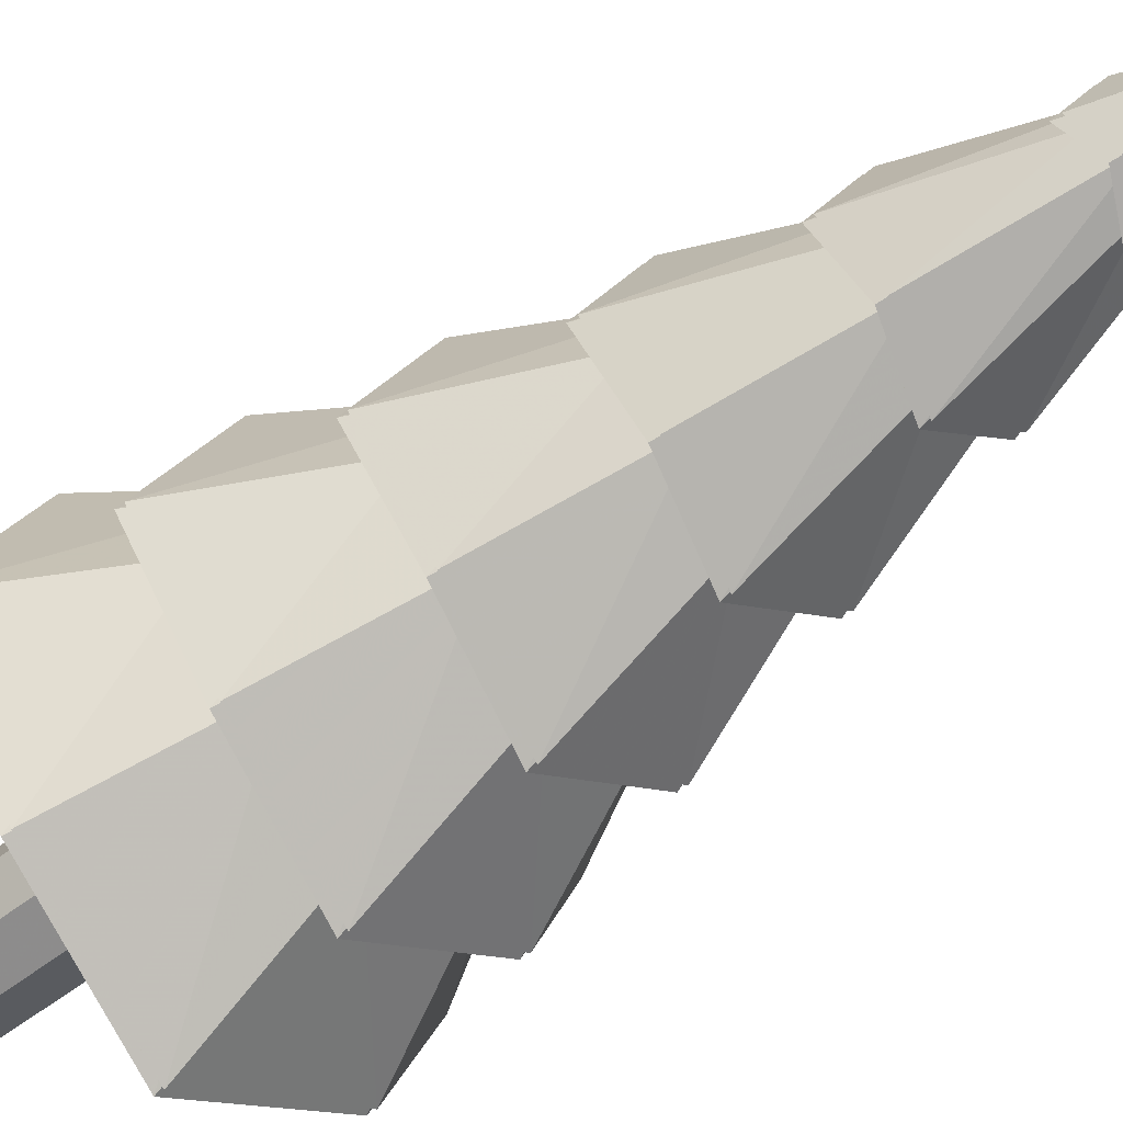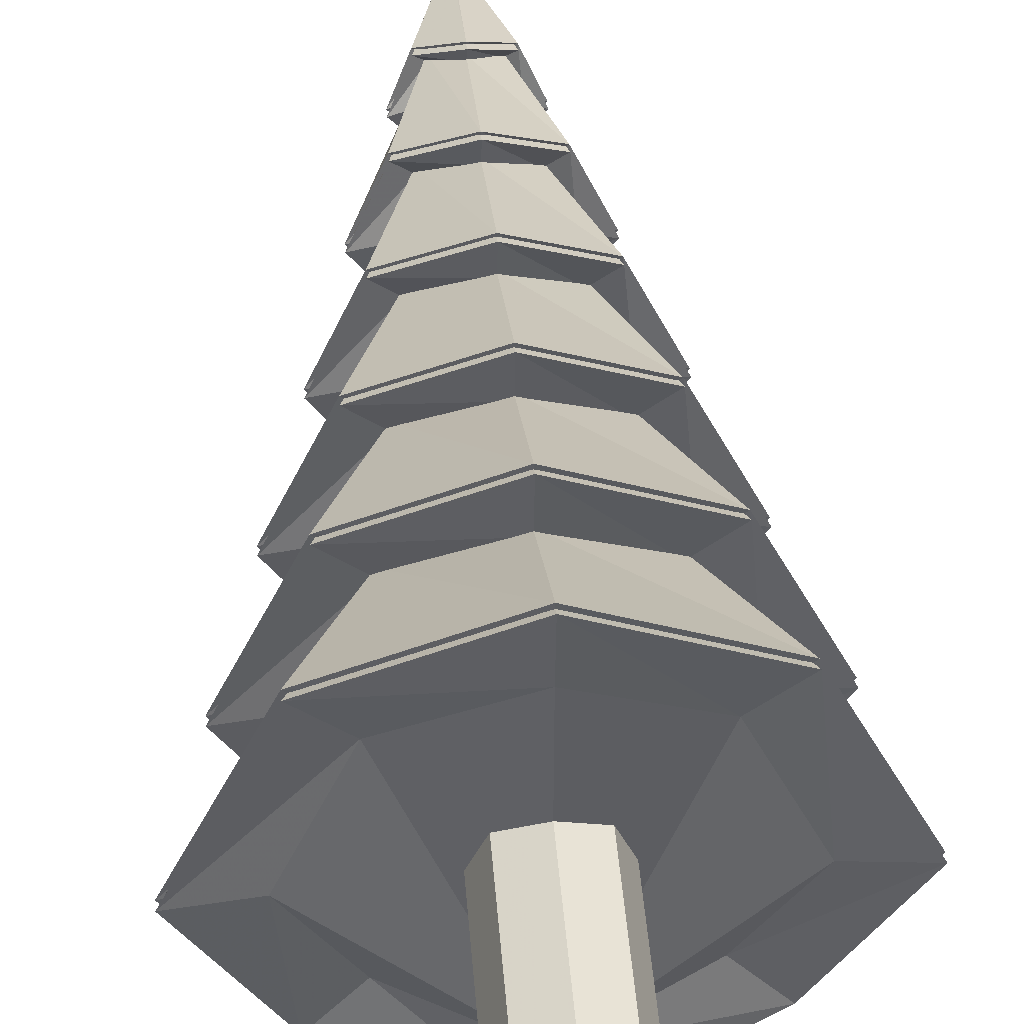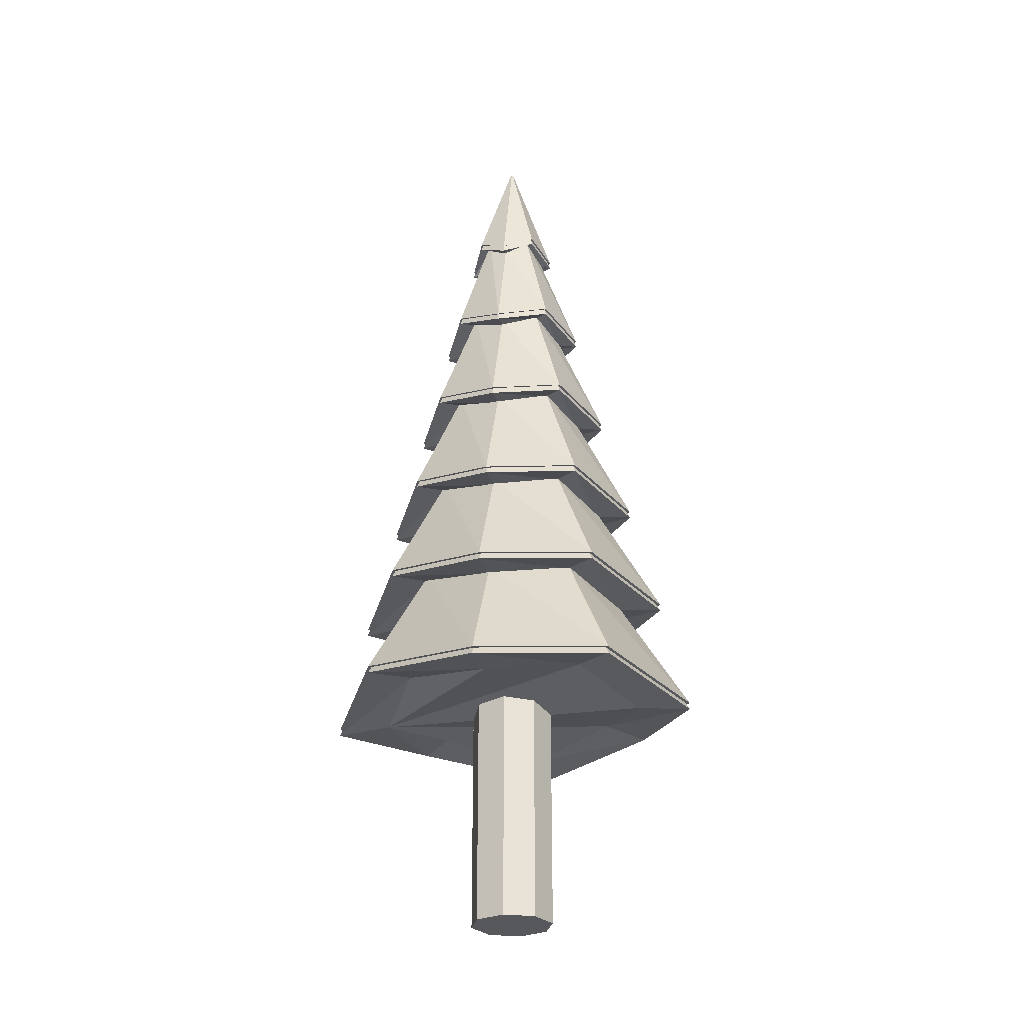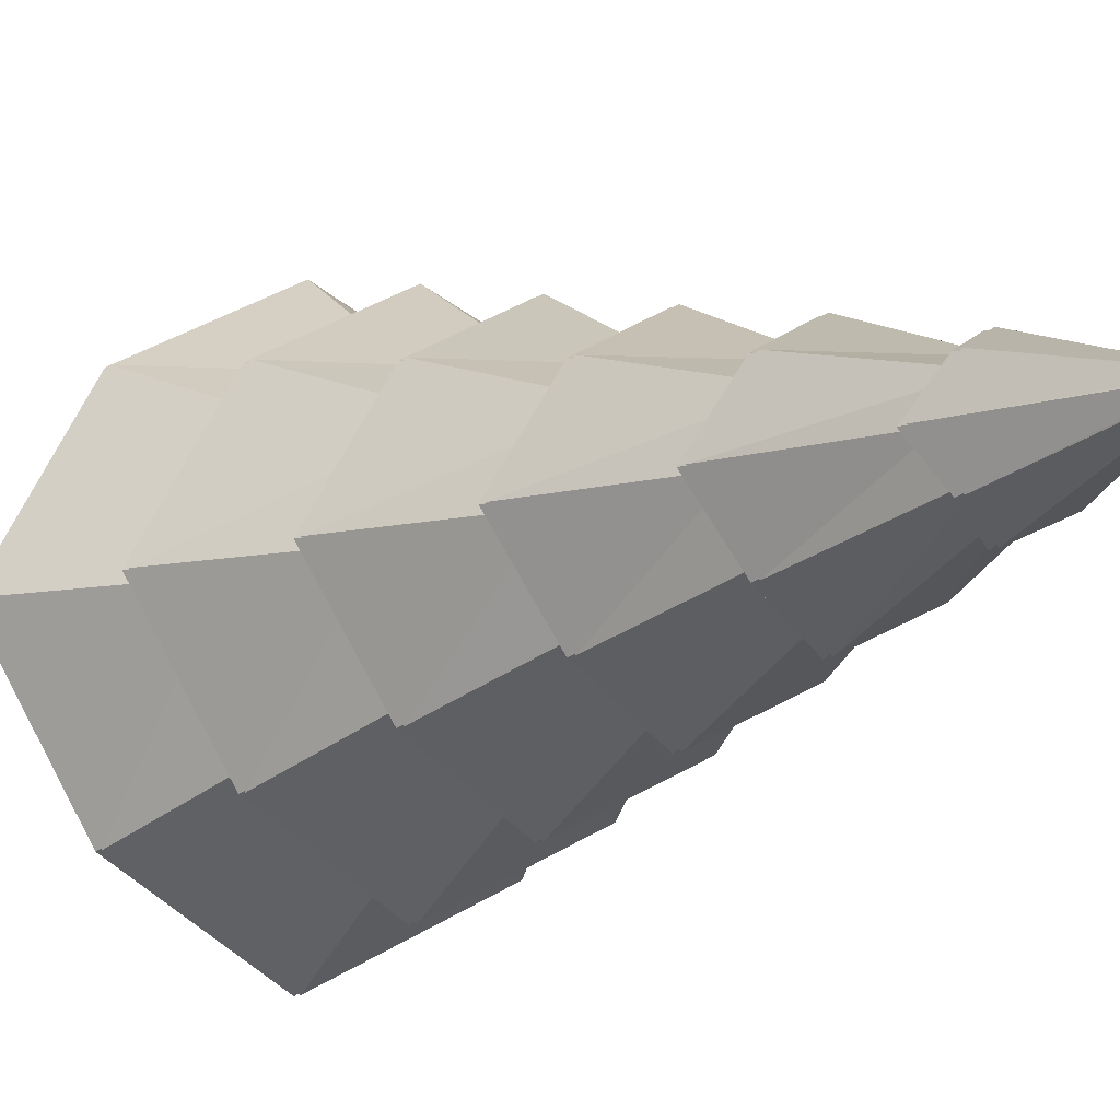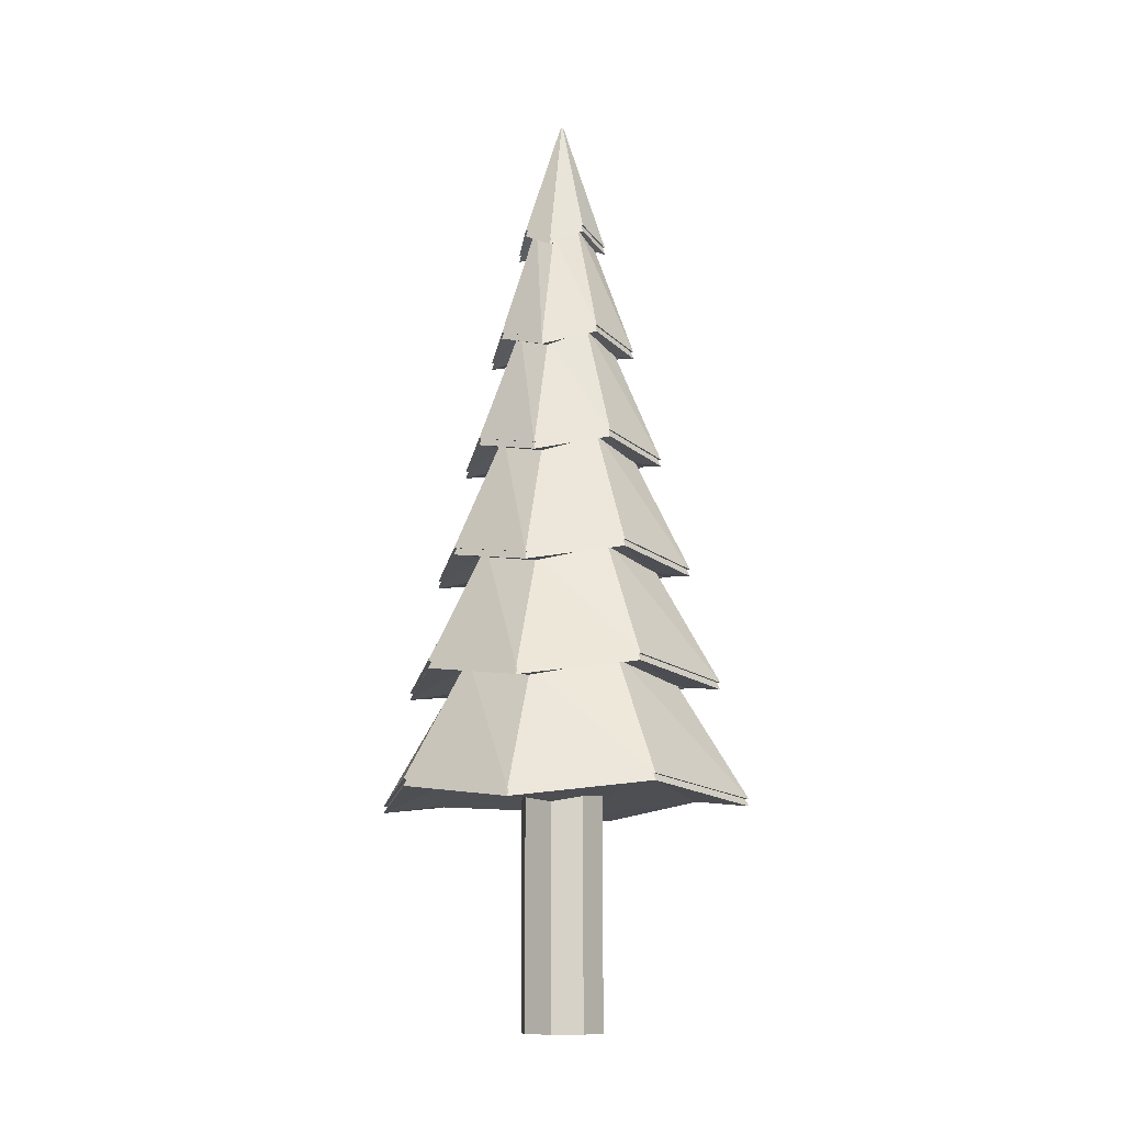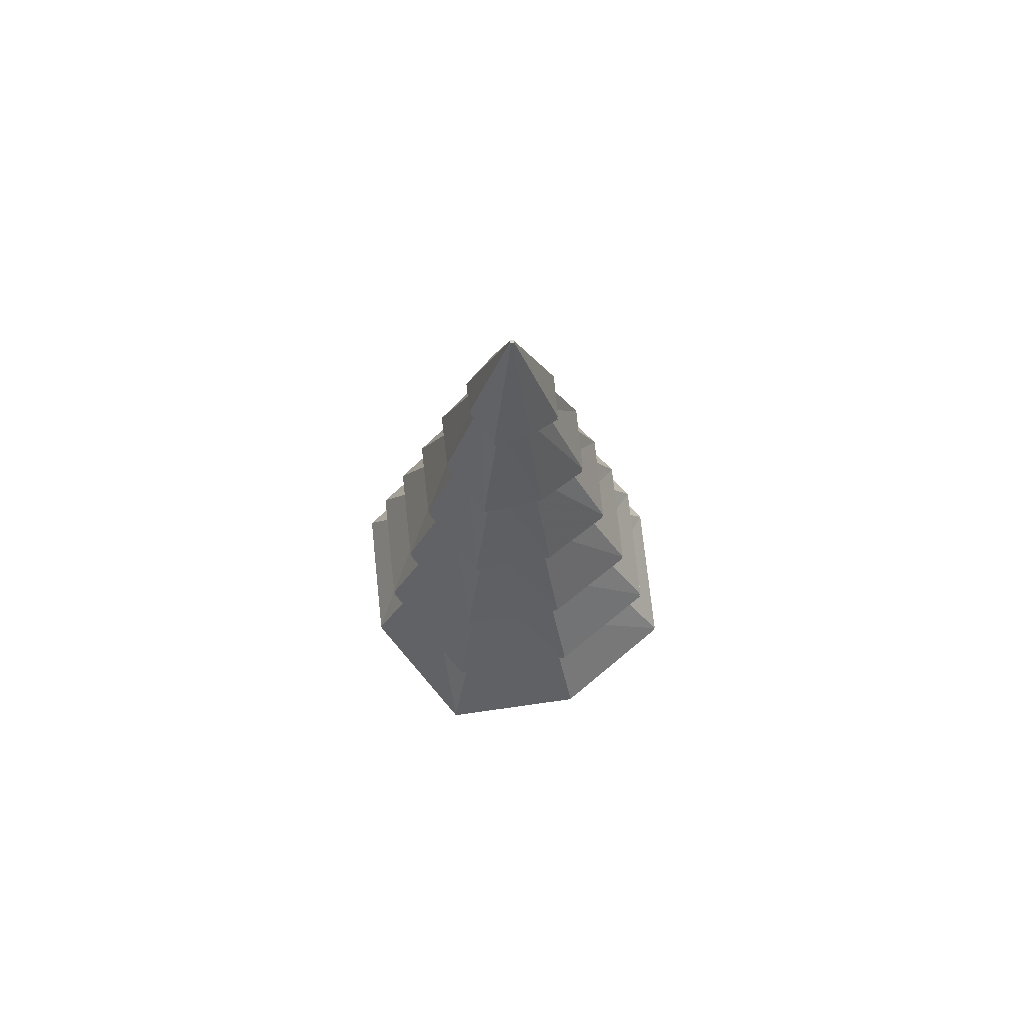
<metadata>
{"format":"obj","ext":"obj","renderer":"f3d","projection":"perspective","resolution":1024,"background":"white","views":[{"elev":-50.5,"azim":131.3,"up":"+Z"},{"elev":45.2,"azim":-4.5,"up":"+Z"},{"elev":-27.8,"azim":-78.2,"up":"+Y"},{"elev":-10.5,"azim":147.1,"up":"+Z"},{"elev":-10.9,"azim":15.3,"up":"+Y"},{"elev":71.3,"azim":-68.8,"up":"+Y"}]}
</metadata>
<code>
v 4.375e-07 1.048 -1.01
v -0.662 1.138 -0.662
v -1.01 1.048 3.393e-07
v -0.662 1.138 0.662
v -5.625e-07 1.048 1.01
v 0.662 1.138 0.662
v 1.01 1.048 3.393e-07
v 0.662 1.138 -0.662
v -0.5685 1.755 -0.5685
v -0.8678 1.665 3.393e-07
v -0.5685 1.755 0.5685
v -5.625e-07 1.665 0.8678
v 0.5685 1.755 0.5685
v 0.8678 1.665 3.393e-07
v 0.5685 1.755 -0.5685
v 4.375e-07 1.665 -0.8678
v -0.4659 2.372 -0.4659
v -0.7111 2.281 3.393e-07
v -0.4659 2.372 0.4659
v -5.625e-07 2.281 0.7111
v 0.4659 2.372 0.4659
v 0.7111 2.281 3.393e-07
v 0.4659 2.372 -0.4659
v 4.375e-07 2.281 -0.7111
v -0.3643 2.989 -0.3643
v -0.556 2.898 3.393e-07
v -0.3643 2.989 0.3643
v -5.625e-07 2.898 0.556
v 0.3643 2.989 0.3643
v 0.556 2.898 3.393e-07
v 0.3643 2.989 -0.3643
v 4.375e-07 2.898 -0.556
v -0.2676 3.606 -0.2676
v -0.4084 3.515 3.393e-07
v -0.2676 3.606 0.2676
v 4.375e-07 3.515 0.4084
v 0.2676 3.606 0.2676
v 0.4084 3.515 3.393e-07
v 0.2676 3.606 -0.2676
v 4.375e-07 3.515 -0.4084
v -0.1636 4.222 -0.1636
v -0.2497 4.132 3.393e-07
v -0.1636 4.222 0.1636
v 4.375e-07 4.132 0.2497
v 0.1636 4.222 0.1636
v 0.2497 4.132 3.393e-07
v 0.1636 4.222 -0.1636
v 4.375e-07 4.132 -0.2497
v -0.4017 1.784 -0.4017
v -0.3302 2.401 -0.3302
v -0.2587 3.018 -0.2587
v -0.1872 3.635 -0.1872
v -0.1157 4.252 -0.1157
v -0.6132 1.694 3.393e-07
v -0.504 2.311 3.393e-07
v -0.3949 2.927 3.393e-07
v -0.2857 3.544 3.393e-07
v -0.1766 4.161 3.393e-07
v -0.4017 1.784 0.4017
v -0.3302 2.401 0.3302
v -0.2587 3.018 0.2587
v -0.1872 3.635 0.1872
v -0.1157 4.252 0.1157
v -5.625e-07 1.694 0.6132
v -5.625e-07 2.311 0.504
v -5.625e-07 2.927 0.3949
v 4.375e-07 3.544 0.2857
v 4.375e-07 4.161 0.1766
v 0.4017 1.784 0.4017
v 0.3302 2.401 0.3302
v 0.2587 3.018 0.2587
v 0.1872 3.635 0.1872
v 0.1157 4.252 0.1157
v 0.6132 1.694 3.393e-07
v 0.504 2.311 3.393e-07
v 0.3949 2.927 3.393e-07
v 0.2857 3.544 3.393e-07
v 0.1766 4.161 3.393e-07
v 0.4017 1.784 -0.4017
v 0.3302 2.401 -0.3302
v 0.2587 3.018 -0.2587
v 0.1872 3.635 -0.1872
v 0.1157 4.252 -0.1157
v 4.375e-07 4.161 -0.1766
v 4.375e-07 3.544 -0.2857
v 4.375e-07 2.927 -0.3949
v 4.375e-07 2.311 -0.504
v 4.375e-07 1.694 -0.6132
v -0.007037 4.868 -0.007037
v -0.4732 1.167 -0.4732
v -0.009952 4.868 3.393e-07
v -0.7224 1.077 3.393e-07
v -0.007037 4.868 0.007036
v -0.4732 1.167 0.4732
v 4.375e-07 4.868 0.009951
v -5.625e-07 1.077 0.7224
v 0.007036 4.868 0.007036
v 0.4732 1.167 0.4732
v 0.009951 4.868 3.393e-07
v 0.7224 1.077 3.393e-07
v 0.007036 4.868 -0.007037
v 0.4732 1.167 -0.4732
v 4.375e-07 4.868 -0.009952
v 4.375e-07 1.077 -0.7224
v 4.375e-07 -0.1516 -0.2231
v 4.375e-07 1.111 -0.2231
v 0.1578 -0.1516 -0.1578
v 0.1578 1.111 -0.1578
v 0.2231 -0.1516 3.393e-07
v 0.2231 1.111 3.393e-07
v 0.1578 -0.1516 0.1578
v 0.1578 1.111 0.1578
v -5.625e-07 -0.1516 0.2231
v -5.625e-07 1.111 0.2231
v -0.1578 -0.1516 0.1578
v -0.1578 1.111 0.1578
v -0.2231 -0.1516 3.393e-07
v -0.2231 1.111 3.393e-07
v -0.1578 -0.1516 -0.1578
v -0.1578 1.111 -0.1578
v 4.375e-07 1.04 -0.7224
v 4.375e-07 4.832 -0.009952
v 0.4732 1.131 -0.4732
v 0.007036 4.832 -0.007037
v 0.7224 1.04 3.393e-07
v 0.009951 4.832 3.393e-07
v 0.4732 1.131 0.4732
v 0.007036 4.832 0.007036
v -5.625e-07 1.04 0.7224
v 4.375e-07 4.832 0.009951
v -0.4732 1.131 0.4732
v -0.007037 4.832 0.007036
v -0.7224 1.04 3.393e-07
v -0.009952 4.832 3.393e-07
v -0.4732 1.131 -0.4732
v -0.007037 4.832 -0.007037
v 4.375e-07 1.657 -0.6132
v 4.375e-07 2.274 -0.504
v 4.375e-07 2.891 -0.3949
v 4.375e-07 3.508 -0.2857
v 4.375e-07 4.125 -0.1766
v 0.1157 4.215 -0.1157
v 0.1872 3.598 -0.1872
v 0.2587 2.981 -0.2587
v 0.3302 2.364 -0.3302
v 0.4017 1.748 -0.4017
v 0.1766 4.125 3.393e-07
v 0.2857 3.508 3.393e-07
v 0.3949 2.891 3.393e-07
v 0.504 2.274 3.393e-07
v 0.6132 1.657 3.393e-07
v 0.1157 4.215 0.1157
v 0.1872 3.598 0.1872
v 0.2587 2.981 0.2587
v 0.3302 2.364 0.3302
v 0.4017 1.748 0.4017
v 4.375e-07 4.125 0.1766
v 4.375e-07 3.508 0.2857
v -5.625e-07 2.891 0.3949
v -5.625e-07 2.274 0.504
v -5.625e-07 1.657 0.6132
v -0.1157 4.215 0.1157
v -0.1872 3.598 0.1872
v -0.2587 2.981 0.2587
v -0.3302 2.364 0.3302
v -0.4017 1.748 0.4017
v -0.1766 4.125 3.393e-07
v -0.2857 3.508 3.393e-07
v -0.3949 2.891 3.393e-07
v -0.504 2.274 3.393e-07
v -0.6132 1.657 3.393e-07
v -0.1157 4.215 -0.1157
v -0.1872 3.598 -0.1872
v -0.2587 2.981 -0.2587
v -0.3302 2.364 -0.3302
v -0.4017 1.748 -0.4017
v 4.375e-07 4.095 -0.2497
v 0.1636 4.186 -0.1636
v 0.2497 4.095 3.393e-07
v 0.1636 4.186 0.1636
v 4.375e-07 4.095 0.2497
v -0.1636 4.186 0.1636
v -0.2497 4.095 3.393e-07
v -0.1636 4.186 -0.1636
v 4.375e-07 3.479 -0.4084
v 0.2676 3.569 -0.2676
v 0.4084 3.479 3.393e-07
v 0.2676 3.569 0.2676
v 4.375e-07 3.479 0.4084
v -0.2676 3.569 0.2676
v -0.4084 3.479 3.393e-07
v -0.2676 3.569 -0.2676
v 4.375e-07 2.862 -0.556
v 0.3643 2.952 -0.3643
v 0.556 2.862 3.393e-07
v 0.3643 2.952 0.3643
v -5.625e-07 2.862 0.556
v -0.3643 2.952 0.3643
v -0.556 2.862 3.393e-07
v -0.3643 2.952 -0.3643
v 4.375e-07 2.245 -0.7111
v 0.4659 2.335 -0.4659
v 0.7111 2.245 3.393e-07
v 0.4659 2.335 0.4659
v -5.625e-07 2.245 0.7111
v -0.4659 2.335 0.4659
v -0.7111 2.245 3.393e-07
v -0.4659 2.335 -0.4659
v 4.375e-07 1.628 -0.8678
v 0.5685 1.718 -0.5685
v 0.8678 1.628 3.393e-07
v 0.5685 1.718 0.5685
v -5.625e-07 1.628 0.8678
v -0.5685 1.718 0.5685
v -0.8678 1.628 3.393e-07
v -0.5685 1.718 -0.5685
v 0.662 1.101 -0.662
v 1.01 1.011 3.393e-07
v 0.662 1.101 0.662
v -5.625e-07 1.011 1.01
v -0.662 1.101 0.662
v -1.01 1.011 3.393e-07
v -0.662 1.101 -0.662
v 4.375e-07 1.011 -1.01
f 105 106 108 107
f 107 108 110 109
f 109 110 112 111
f 111 112 114 113
f 113 114 116 115
f 115 116 118 117
f 108 106 120 118 116 114 112 110
f 119 120 106 105
f 117 118 120 119
f 105 107 109 111 113 115 117 119
f 177 122 124 178
f 178 124 126 179
f 179 126 128 180
f 180 128 130 181
f 181 130 132 182
f 182 132 134 183
f 184 136 122 177
f 183 134 136 184
f 121 123 125 127 129 131 133 135
f 124 122 136 134 132 130 128 126
f 224 137 146 217
f 209 138 145 210
f 201 139 144 202
f 193 140 143 194
f 185 141 142 186
f 217 146 151 218
f 210 145 150 211
f 202 144 149 203
f 194 143 148 195
f 186 142 147 187
f 218 151 156 219
f 211 150 155 212
f 203 149 154 204
f 195 148 153 196
f 187 147 152 188
f 219 156 161 220
f 212 155 160 213
f 204 154 159 205
f 196 153 158 197
f 188 152 157 189
f 220 161 166 221
f 213 160 165 214
f 205 159 164 206
f 197 158 163 198
f 189 157 162 190
f 221 166 171 222
f 214 165 170 215
f 206 164 169 207
f 198 163 168 199
f 190 162 167 191
f 223 176 137 224
f 216 175 138 209
f 208 174 139 201
f 200 173 140 193
f 192 172 141 185
f 222 171 176 223
f 215 170 175 216
f 207 169 174 208
f 199 168 173 200
f 191 167 172 192
f 141 177 178 142
f 142 178 179 147
f 147 179 180 152
f 152 180 181 157
f 157 181 182 162
f 162 182 183 167
f 172 184 177 141
f 167 183 184 172
f 140 185 186 143
f 143 186 187 148
f 148 187 188 153
f 153 188 189 158
f 158 189 190 163
f 163 190 191 168
f 173 192 185 140
f 168 191 192 173
f 139 193 194 144
f 144 194 195 149
f 149 195 196 154
f 154 196 197 159
f 159 197 198 164
f 164 198 199 169
f 174 200 193 139
f 169 199 200 174
f 138 201 202 145
f 145 202 203 150
f 150 203 204 155
f 155 204 205 160
f 160 205 206 165
f 165 206 207 170
f 175 208 201 138
f 170 207 208 175
f 137 209 210 146
f 146 210 211 151
f 151 211 212 156
f 156 212 213 161
f 161 213 214 166
f 166 214 215 171
f 176 216 209 137
f 171 215 216 176
f 121 224 217 123
f 123 217 218 125
f 125 218 219 127
f 127 219 220 129
f 129 220 221 131
f 131 221 222 133
f 135 223 224 121
f 133 222 223 135
f 98 6 5 96
f 104 1 8 102
f 49 9 16 88
f 64 12 11 59
f 74 14 13 69
f 88 16 15 79
f 100 7 6 98
f 50 17 24 87
f 90 2 1 104
f 96 5 4 94
f 65 20 19 60
f 87 24 23 80
f 66 28 27 61
f 86 32 31 81
f 67 36 35 62
f 84 48 47 83
f 78 46 45 73
f 68 44 43 63
f 53 41 48 84
f 85 40 39 82
f 2 49 88 1
f 17 51 86 24
f 33 53 84 40
f 10 55 50 9
f 26 57 52 25
f 5 64 59 4
f 20 66 61 19
f 36 68 63 35
f 11 60 55 10
f 27 62 57 26
f 7 74 69 6
f 22 76 71 21
f 38 78 73 37
f 13 70 65 12
f 29 72 67 28
f 1 88 79 8
f 24 86 81 23
f 40 84 83 39
f 15 80 75 14
f 31 82 77 30
f 60 19 18 55
f 80 23 22 75
f 61 27 26 56
f 81 31 30 76
f 62 35 34 57
f 48 103 101 47
f 46 99 97 45
f 44 95 93 43
f 41 89 103 48
f 104 102 100 98 96 94 92 90
f 72 37 36 67
f 82 39 38 77
f 34 58 53 33
f 35 63 58 34
f 37 73 68 36
f 39 83 78 38
f 77 38 37 72
f 101 103 89 91 93 95 97 99
f 57 34 33 52
f 58 42 41 53
f 18 56 51 17
f 19 61 56 18
f 21 71 66 20
f 23 81 76 22
f 52 33 40 85
f 42 91 89 41
f 71 29 28 66
f 63 43 42 58
f 3 54 49 2
f 4 59 54 3
f 6 69 64 5
f 8 79 74 7
f 76 30 29 71
f 43 93 91 42
f 56 26 25 51
f 73 45 44 68
f 25 52 85 32
f 28 67 62 27
f 30 77 72 29
f 32 85 82 31
f 51 25 32 86
f 45 97 95 44
f 70 21 20 65
f 83 47 46 78
f 9 50 87 16
f 12 65 60 11
f 14 75 70 13
f 16 87 80 15
f 75 22 21 70
f 47 101 99 46
f 92 3 2 90
f 102 8 7 100
f 54 10 9 49
f 59 11 10 54
f 69 13 12 64
f 79 15 14 74
f 94 4 3 92
f 55 18 17 50

</code>
